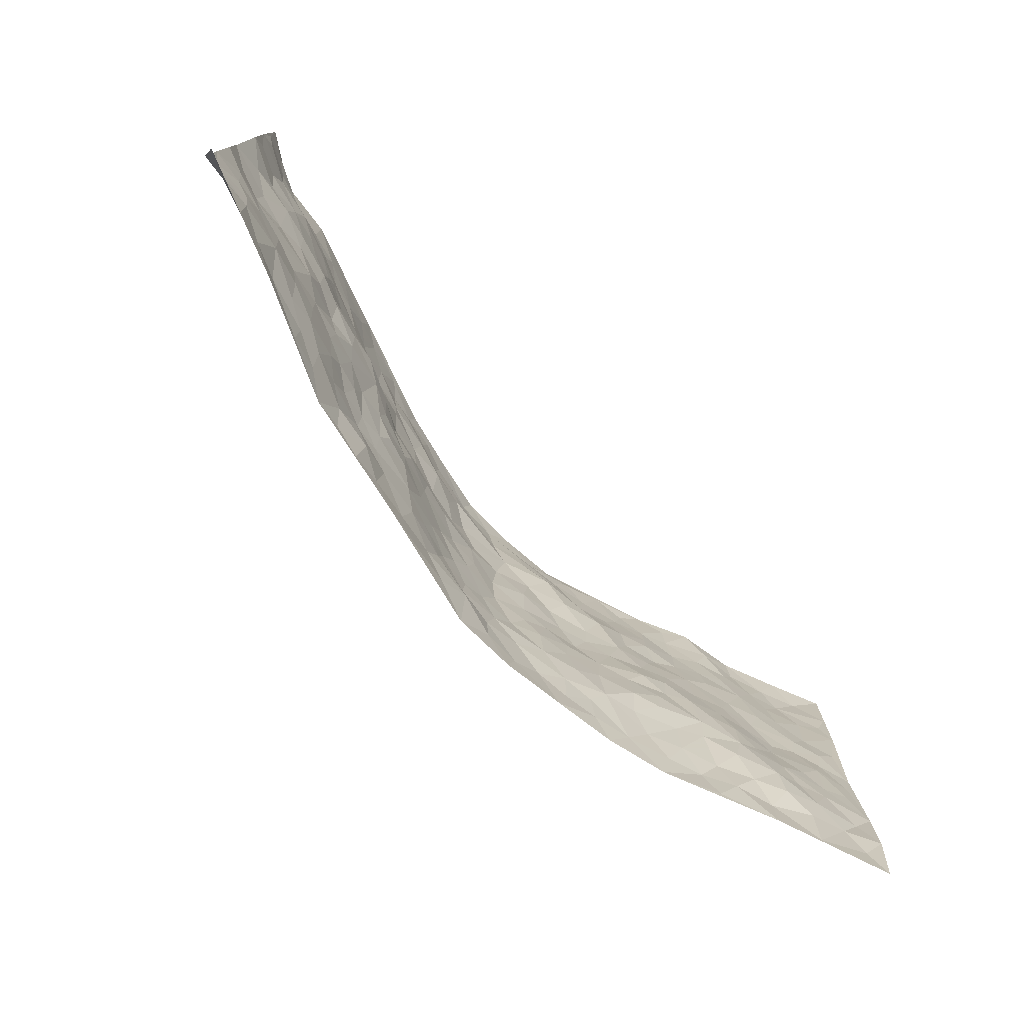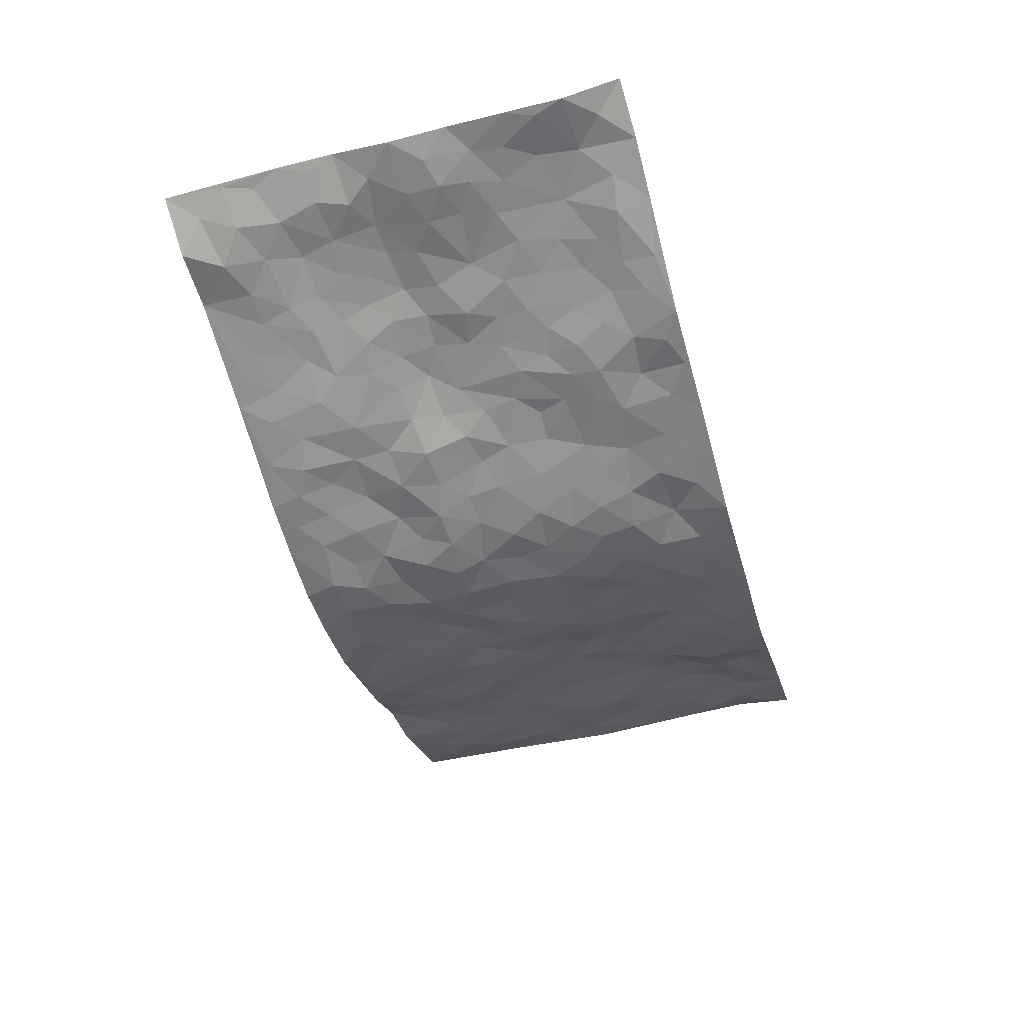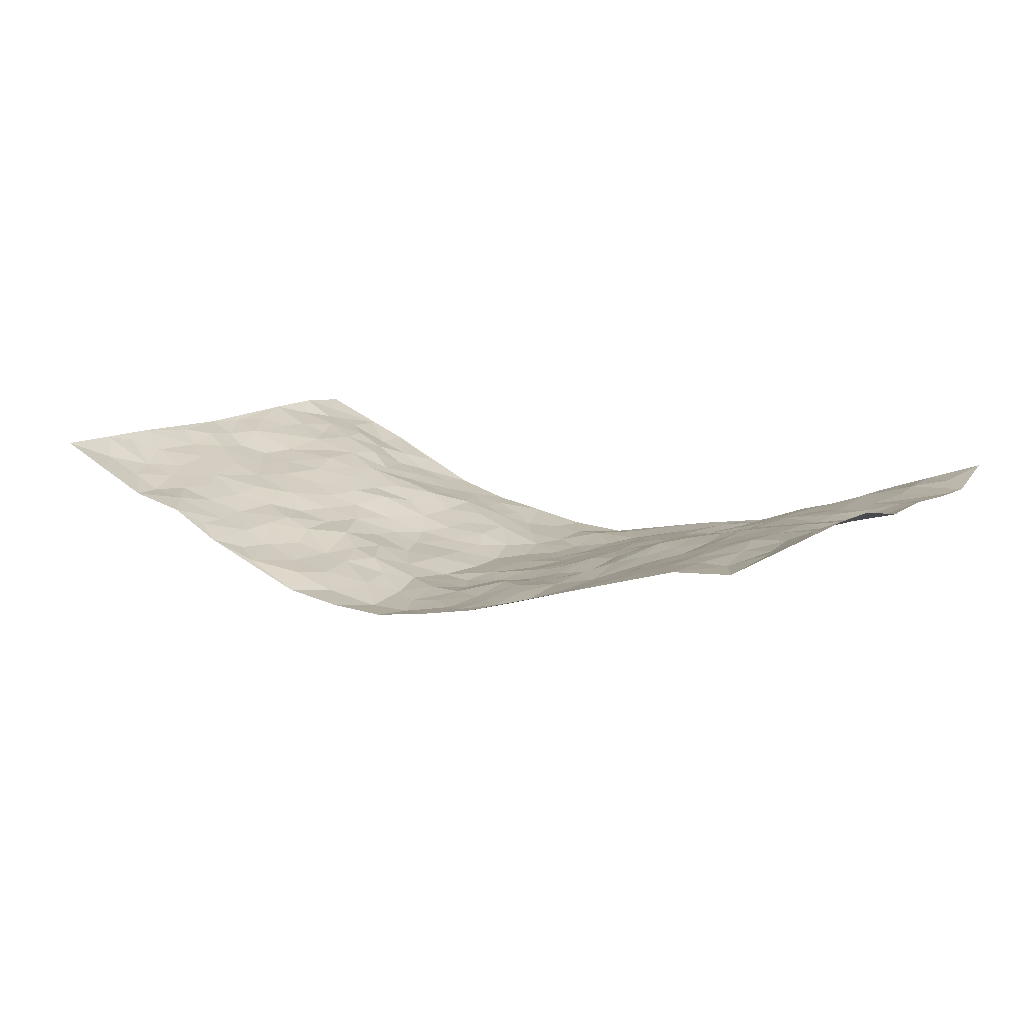
<metadata>
{"format":"obj","ext":"obj","renderer":"f3d","projection":"perspective","resolution":1024,"background":"white","views":[{"elev":-76.9,"azim":-47.4,"up":"+Y"},{"elev":-49.4,"azim":-74.2,"up":"+Z"},{"elev":11.8,"azim":-145.7,"up":"+Z"}]}
</metadata>
<code>
v -0.9479 0.007741 0.1514
v -0.943 1 0.1441
v 0.9429 0.00151 0.1483
v 0.9379 0.9977 0.1611
v -0.7727 0.3935 0.08443
v -0.952 0.5016 0.1241
v -0.8335 0.359 0.09486
v -0.0002959 0.002728 -0.1187
v -0.9538 0.2526 0.1202
v -0.8963 0.3396 0.1125
v -0.7137 0.003875 0.06772
v -0.9546 0.1281 0.1161
v -0.689 0.2935 0.06361
v -0.8308 0.003681 0.1097
v -0.8163 0.2896 0.09529
v -0.4849 0.004861 -0.02647
v -0.9339 0.1904 0.1126
v -0.2881 0.1684 -0.06058
v -0.7535 0.3228 0.08033
v -0.8367 0.1226 0.1091
v -0.8975 0.06654 0.1198
v -0.773 0.06634 0.08605
v -0.6537 0.1282 0.05002
v -0.706 0.07686 0.0579
v -0.8486 0.2091 0.1076
v -0.885 0.2719 0.1089
v -0.7442 0.1786 0.08643
v -0.67 0.2109 0.06214
v -0.8396 0.4894 0.09408
v -0.951 0.3772 0.128
v -0.7121 0.9965 0.06949
v -0.521 0.2235 0.01287
v 0.2583 0.1581 -0.08118
v -0.9438 0.7504 0.151
v -0.3558 0.3935 -0.02811
v -0.7559 0.7535 0.09249
v -0.7747 0.8311 0.08642
v -0.5638 0.4431 0.0283
v -0.5812 0.6055 0.03688
v -0.4769 0.9957 -0.002866
v -0.9237 0.6877 0.1394
v -0.6379 0.5627 0.06245
v -0.3836 0.7524 -0.04124
v -0.4949 0.2811 0.004974
v -0.4502 0.227 -0.01884
v -0.4843 0.164 -0.007965
v -0.4352 0.6359 -0.008317
v -0.354 0.5601 -0.02549
v 0.165 0.4741 -0.1043
v -0.3272 0.2226 -0.05093
v -0.2065 0.6108 -0.08048
v -0.3646 0.629 -0.03021
v -0.2991 0.05901 -0.06124
v -0.6068 0.7099 0.04401
v -0.3883 0.1962 -0.04032
v -0.8454 0.6191 0.103
v -0.03695 0.3491 -0.1169
v 0.05859 0.3399 -0.124
v 0.295 0.4511 -0.07594
v -0.09202 0.5522 -0.1009
v -0.161 0.5566 -0.08611
v 0.09368 0.6318 -0.1202
v -0.6134 0.3469 0.04319
v -0.7232 0.5744 0.08297
v -0.9172 0.811 0.1401
v -0.5449 0.1306 0.0152
v -0.3637 0.01419 -0.04802
v -0.7719 0.4671 0.07948
v -0.598 0.173 0.03897
v -0.6007 0.02077 0.02154
v -0.2425 0.002767 -0.06861
v -0.6004 0.09015 0.02663
v -0.5359 0.05553 0.0005582
v -0.4267 0.04003 -0.03864
v -0.4432 0.1061 -0.02524
v -0.8639 0.6871 0.1124
v -0.9361 0.8751 0.1443
v -0.7129 0.5098 0.07397
v 0.0004829 0.9983 -0.1221
v -0.7765 0.6763 0.09494
v -0.545 0.316 0.02174
v -0.4946 0.4614 0.0187
v 0.008088 0.5726 -0.1158
v -0.04809 0.4838 -0.1146
v 0.004821 0.4207 -0.1178
v -0.1232 0.1288 -0.09837
v -0.5534 0.6692 0.02075
v -0.8878 0.5635 0.1132
v -0.7077 0.6915 0.07657
v -0.4367 0.2981 -0.01217
v -0.6109 0.2683 0.04402
v -0.4884 0.6871 -0.001113
v -0.1685 0.4856 -0.08439
v -0.2542 0.436 -0.05691
v -0.6255 0.649 0.05292
v -0.009363 0.1178 -0.102
v -0.3999 0.511 -0.007334
v -0.3342 0.289 -0.03979
v -0.2328 0.504 -0.06152
v -0.1754 0.3823 -0.08127
v -0.9445 0.6248 0.1484
v -0.6812 0.6232 0.0707
v -0.7868 0.5804 0.09663
v -0.355 0.1119 -0.039
v -0.5019 0.5334 0.02532
v -0.6596 0.4066 0.06454
v -0.1264 0.3246 -0.09443
v -0.1457 0.2499 -0.0902
v -0.5008 0.6114 0.01647
v 0.1092 0.7298 -0.1102
v -0.002839 0.2149 -0.1193
v -0.07162 0.2738 -0.1115
v 0.005563 0.2889 -0.1216
v -0.4177 0.365 -0.01687
v -0.1919 0.1845 -0.07674
v -0.632 0.4884 0.05514
v -0.5387 0.3819 0.02457
v -0.4765 0.3924 0.006318
v -0.2997 0.524 -0.04995
v -0.2497 0.3504 -0.05422
v -0.3435 0.4673 -0.02948
v -0.2194 0.2716 -0.06718
v -0.08904 0.4122 -0.1064
v -0.5735 0.5316 0.04238
v -0.09028 0.1989 -0.1035
v -0.2114 0.09426 -0.07977
v -0.3902 0.2597 -0.0323
v -0.9024 0.439 0.1065
v -0.844 0.4218 0.08922
v 0.09371 0.4233 -0.1234
v 0.206 0.2377 -0.08946
v 0.08408 0.5178 -0.1223
v 0.0211 0.489 -0.1168
v 0.1653 0.3932 -0.1037
v 0.7677 0.4965 0.08096
v 0.218 0.434 -0.09052
v 0.2614 0.3136 -0.07394
v 0.1592 0.5682 -0.09979
v 0.124 0.9978 -0.1184
v -0.2884 0.6191 -0.06398
v 0.4195 0.8784 -0.04354
v 0.481 0.9965 -0.01817
v -0.209 0.7809 -0.0721
v -0.05725 0.8645 -0.1097
v -0.3112 0.3487 -0.0373
v -0.4407 0.5668 0.01027
v -0.07309 0.05352 -0.1018
v -0.1564 0.02314 -0.08585
v 0.1236 0.002885 -0.1118
v 0.01389 0.8599 -0.121
v -0.01615 0.7009 -0.1207
v 0.4138 0.1992 -0.0327
v 0.3339 0.2901 -0.05113
v 0.5728 0.526 0.02793
v 0.5091 0.5465 0.006848
v 0.4503 0.1392 -0.03439
v 0.51 0.2306 0.000491
v 0.4021 0.362 -0.02514
v 0.0238 0.6419 -0.1229
v -0.05774 0.6281 -0.1134
v -0.1418 0.7291 -0.08375
v -0.08392 0.6933 -0.1026
v -0.05853 0.7917 -0.1052
v -0.1344 0.6333 -0.1001
v 0.02189 0.7752 -0.11
v 0.2479 0.997 -0.1028
v -0.01926 0.9263 -0.1257
v -0.2642 0.846 -0.06553
v -0.1967 0.8799 -0.08565
v -0.3096 0.7802 -0.05572
v -0.2418 0.9978 -0.07591
v -0.2235 0.696 -0.07633
v -0.3102 0.6996 -0.05108
v -0.1381 0.8292 -0.09715
v -0.1209 0.9985 -0.1012
v 0.2126 0.747 -0.07298
v 0.1734 0.6688 -0.09907
v 0.3217 0.5955 -0.0608
v 0.2593 0.5236 -0.08488
v 0.26 0.6662 -0.06536
v 0.4155 0.7434 -0.03135
v 0.3469 0.683 -0.04196
v 0.2799 0.7337 -0.06156
v 0.06923 0.9287 -0.1263
v 0.07956 0.8231 -0.1186
v 0.1441 0.8582 -0.1019
v 0.2489 0.8726 -0.08642
v 0.3181 0.7924 -0.06824
v 0.2307 0.5969 -0.08875
v -0.8557 0.8673 0.1043
v -0.6612 0.8153 0.05632
v -0.8419 0.7754 0.1061
v -0.8352 0.9961 0.0809
v -0.8911 0.9401 0.1198
v -0.7882 0.9194 0.07592
v -0.7114 0.884 0.06589
v -0.5881 0.9273 0.03295
v -0.6421 0.8843 0.05018
v -0.6649 0.7453 0.06222
v -0.5444 0.8125 0.01987
v -0.6038 0.7799 0.03706
v -0.498 0.8984 0.003222
v -0.3847 0.8763 -0.0395
v -0.5306 0.9578 0.01386
v -0.4559 0.8142 -0.01852
v -0.4336 0.934 -0.02146
v -0.3394 0.9715 -0.04914
v -0.4994 0.759 0.0004622
v -0.3169 0.9002 -0.06343
v -0.2562 0.9299 -0.07684
v 0.1538 0.7855 -0.0939
v 0.251 0.8044 -0.07578
v 0.1896 0.9322 -0.1086
v 0.3877 0.8108 -0.04911
v 0.3347 0.8797 -0.06839
v 0.3778 0.9808 -0.05527
v 0.2866 0.9369 -0.07872
v 0.4368 0.9464 -0.03957
v 0.3719 0.4932 -0.04245
v 0.3216 0.5291 -0.06517
v 0.4713 0.6034 -0.01078
v 0.4227 0.6636 -0.02909
v 0.3957 0.5876 -0.03184
v 0.3466 0.1913 -0.04933
v 0.4647 0.3358 0.001711
v 0.4466 0.5221 -0.0145
v 0.3397 0.388 -0.05228
v -0.1236 0.9146 -0.1049
v -0.1819 0.9577 -0.09101
v 0.3183 0.1348 -0.06871
v 0.5999 0.01819 0.01159
v 0.1975 0.3334 -0.0899
v 0.2667 0.385 -0.07391
v 0.5658 0.25 0.02629
v 0.7131 0.9965 0.06236
v 0.94 0.2513 0.1577
v 0.4813 0.8108 -0.01295
v 0.6951 0.4872 0.06452
v 0.4764 0.7457 -0.009652
v 0.944 0.5001 0.1491
v 0.6429 0.2949 0.06544
v 0.4915 0.4684 0.009098
v 0.7483 0.3114 0.09429
v 0.5402 0.4166 0.0297
v 0.4873 0.007066 -0.03846
v 0.09053 0.2523 -0.1184
v 0.5 0.08163 -0.02591
v 0.1353 0.319 -0.1146
v 0.4036 0.2675 -0.02013
v 0.8408 0.2655 0.1216
v 0.619 0.4621 0.04961
v 0.5697 0.08658 -0.002203
v 0.4327 0.4263 -0.0075
v 0.5839 0.3729 0.04624
v 0.2811 0.2331 -0.06562
v 0.4632 0.2729 -0.001762
v 0.2653 0.07991 -0.08817
v 0.3689 0.005226 -0.07088
v 0.2463 0.00318 -0.09169
v 0.2027 0.1155 -0.104
v 0.06864 0.1696 -0.119
v 0.1453 0.1898 -0.1096
v 0.5986 0.151 0.0208
v 0.7514 0.4229 0.08151
v 0.7181 0.2213 0.0908
v 0.6338 0.08363 0.03415
v 0.6436 0.3854 0.06432
v 0.6914 0.3398 0.07475
v 0.8531 0.3266 0.1233
v 0.7229 0.5669 0.0689
v 0.6695 0.1473 0.0587
v 0.7343 0.1498 0.0901
v 0.8095 0.3678 0.1089
v 0.9068 0.3501 0.1426
v 0.8534 0.4391 0.1241
v 0.5611 0.3145 0.03428
v 0.7913 0.1066 0.1005
v 0.3323 0.06553 -0.07188
v 0.4096 0.07273 -0.05384
v 0.07185 0.07804 -0.1152
v 0.1442 0.07279 -0.1122
v 0.9415 0.7482 0.1581
v 0.7115 0.08174 0.05911
v 0.6304 0.2166 0.05661
v 0.926 0.4249 0.1448
v 0.8759 0.5091 0.1245
v 0.778 0.2507 0.1018
v 0.5228 0.1519 -0.005357
v 0.7126 0.003667 0.06077
v 0.4864 0.395 0.004528
v 0.9073 0.06453 0.1333
v 0.9382 0.1262 0.1599
v 0.8081 0.1806 0.1132
v 0.8668 0.1252 0.1224
v 0.8024 0.01041 0.09472
v 0.9032 0.1889 0.1381
v 0.6448 0.5551 0.04971
v 0.6711 0.632 0.05465
v 0.5682 0.6353 0.02304
v 0.8004 0.6903 0.0974
v 0.615 0.7701 0.03328
v 0.9226 0.6242 0.1458
v 0.7432 0.6408 0.08073
v 0.8268 0.5947 0.1084
v 0.7116 0.7424 0.06895
v 0.8197 0.5303 0.1007
v 0.8835 0.5736 0.1321
v 0.8636 0.6586 0.1176
v 0.6209 0.6915 0.04081
v 0.5522 0.7228 0.01011
v 0.4989 0.6735 -0.009212
v 0.8295 0.8507 0.09902
v 0.6927 0.8695 0.0581
v 0.7885 0.7754 0.08962
v 0.8693 0.7765 0.12
v 0.759 0.8425 0.07742
v 0.9373 0.873 0.158
v 0.6743 0.801 0.05584
v 0.9203 0.81 0.145
v 0.7224 0.9298 0.06107
v 0.8262 0.9965 0.1111
v 0.5919 0.9957 0.03757
v 0.7975 0.9242 0.08929
v 0.8777 0.9267 0.123
v 0.6416 0.9323 0.05033
v 0.5449 0.8997 0.005959
v 0.4832 0.8798 -0.01738
v 0.5374 0.9676 0.00725
v 0.5581 0.8204 0.007692
v 0.6196 0.859 0.03524
f 29 6 128
f 12 21 20
f 26 10 9
f 55 45 46
f 27 19 15
f 26 9 17
f 101 6 88
f 12 1 21
f 7 15 19
f 125 86 96
f 84 123 85
f 129 29 128
f 25 27 15
f 12 20 17
f 73 75 66
f 22 14 11
f 26 17 25
f 9 12 17
f 25 15 26
f 5 129 7
f 52 146 48
f 55 18 50
f 7 19 5
f 20 27 25
f 124 82 105
f 41 76 34
f 20 14 22
f 14 20 21
f 14 21 1
f 24 22 11
f 24 27 22
f 72 66 69
f 69 32 91
f 70 24 11
f 24 23 27
f 17 20 25
f 27 20 22
f 10 15 7
f 10 26 15
f 23 28 27
f 27 13 19
f 28 23 69
f 13 27 28
f 119 121 94
f 10 7 129
f 6 30 128
f 9 10 30
f 36 192 80
f 80 102 89
f 118 81 44
f 64 103 78
f 115 126 86
f 45 32 46
f 91 63 13
f 129 68 29
f 95 87 54
f 95 54 199
f 202 40 204
f 82 97 105
f 29 88 6
f 18 55 104
f 148 126 71
f 38 82 124
f 50 18 122
f 117 82 38
f 5 19 106
f 82 117 118
f 80 64 102
f 127 45 55
f 194 77 190
f 98 35 114
f 39 124 105
f 127 50 98
f 106 19 13
f 66 75 46
f 39 95 42
f 63 117 38
f 95 89 102
f 101 56 76
f 51 140 99
f 18 53 126
f 62 83 132
f 45 127 90
f 112 113 57
f 103 29 68
f 130 85 58
f 109 39 105
f 35 94 121
f 113 246 58
f 151 165 163
f 120 100 94
f 114 127 98
f 192 190 65
f 95 39 87
f 36 191 37
f 67 104 74
f 56 101 88
f 13 63 106
f 192 34 76
f 268 241 243
f 108 115 125
f 93 84 60
f 133 84 85
f 156 288 157
f 101 76 41
f 80 103 64
f 105 97 146
f 99 61 51
f 92 109 47
f 125 96 111
f 158 227 153
f 75 104 55
f 69 66 32
f 81 91 32
f 106 78 68
f 42 64 78
f 77 34 65
f 24 70 72
f 75 73 16
f 16 71 67
f 2 34 77
f 13 28 91
f 103 56 88
f 56 80 76
f 72 69 23
f 11 16 70
f 16 73 70
f 16 67 74
f 115 18 126
f 24 72 23
f 73 72 70
f 16 74 75
f 72 73 66
f 32 45 44
f 84 83 60
f 66 46 32
f 78 106 116
f 117 63 81
f 67 53 104
f 103 68 78
f 69 91 28
f 36 80 89
f 106 38 116
f 106 68 5
f 81 118 117
f 62 132 138
f 32 44 81
f 53 67 71
f 57 58 85
f 123 100 107
f 93 60 61
f 33 230 224
f 8 96 147
f 132 133 130
f 140 48 119
f 93 100 123
f 122 98 50
f 164 60 160
f 53 71 126
f 125 112 108
f 193 194 195
f 75 55 46
f 63 91 81
f 56 103 80
f 196 198 31
f 18 104 53
f 121 48 97
f 38 106 63
f 118 97 82
f 97 35 121
f 51 172 140
f 130 134 49
f 87 39 109
f 288 252 263
f 97 114 35
f 47 43 92
f 57 113 58
f 248 130 58
f 34 101 41
f 114 90 127
f 116 124 42
f 145 94 35
f 118 114 97
f 167 79 175
f 98 145 35
f 85 123 57
f 43 47 52
f 199 36 89
f 42 78 116
f 159 83 62
f 88 29 103
f 74 104 75
f 118 44 90
f 173 140 172
f 42 95 102
f 190 192 37
f 65 190 77
f 89 95 199
f 125 111 112
f 92 87 109
f 18 115 122
f 177 180 176
f 112 57 107
f 109 105 146
f 93 94 100
f 285 286 275
f 96 86 147
f 137 232 131
f 57 123 107
f 87 92 208
f 49 134 136
f 132 130 49
f 161 164 162
f 50 127 55
f 122 108 107
f 122 107 100
f 48 140 52
f 118 90 114
f 99 119 94
f 123 84 93
f 36 37 192
f 48 121 119
f 120 122 100
f 39 42 124
f 38 124 116
f 248 58 246
f 44 45 90
f 98 122 120
f 146 52 47
f 94 93 99
f 168 209 170
f 212 183 188
f 202 197 200
f 42 102 64
f 107 108 112
f 99 93 61
f 8 280 96
f 112 111 113
f 125 115 86
f 115 108 122
f 128 30 10
f 5 68 129
f 10 129 128
f 132 49 138
f 83 84 133
f 130 133 85
f 83 133 132
f 248 134 130
f 156 152 224
f 151 110 165
f 212 186 211
f 153 224 249
f 254 251 244
f 246 261 262
f 225 158 249
f 49 136 179
f 185 184 150
f 214 188 181
f 181 188 182
f 161 163 174
f 143 170 172
f 110 211 185
f 184 79 167
f 174 228 169
f 62 110 159
f 163 150 144
f 210 169 229
f 170 143 168
f 176 211 110
f 98 120 145
f 94 145 120
f 48 146 97
f 109 146 47
f 148 86 126
f 147 86 148
f 71 8 148
f 8 147 148
f 244 276 254
f 232 136 134
f 174 143 161
f 60 83 160
f 163 162 151
f 159 160 83
f 261 281 262
f 259 281 149
f 219 220 59
f 246 113 111
f 33 255 131
f 157 256 152
f 137 255 153
f 230 278 279
f 262 260 33
f 154 155 242
f 131 255 137
f 248 131 232
f 281 280 149
f 259 258 278
f 220 179 59
f 159 151 160
f 162 160 151
f 164 61 60
f 228 174 144
f 144 174 163
f 159 110 151
f 161 172 164
f 186 184 185
f 161 162 163
f 61 164 51
f 160 162 164
f 187 217 213
f 150 163 165
f 205 202 200
f 79 184 139
f 170 43 173
f 174 169 143
f 161 143 172
f 167 144 150
f 176 180 183
f 172 170 173
f 223 226 221
f 185 150 165
f 99 140 119
f 207 206 203
f 172 51 164
f 43 52 173
f 173 52 140
f 167 175 228
f 228 229 169
f 210 168 169
f 177 110 62
f 189 138 179
f 62 138 177
f 136 232 233
f 181 182 222
f 150 184 167
f 178 180 189
f 49 179 138
f 177 138 189
f 180 178 182
f 178 179 220
f 307 308 304
f 222 223 221
f 215 187 188
f 176 183 212
f 187 213 186
f 214 215 188
f 185 211 186
f 237 181 239
f 182 188 183
f 110 185 165
f 216 215 141
f 211 176 212
f 182 183 180
f 176 110 177
f 213 184 186
f 178 189 179
f 177 189 180
f 195 190 37
f 197 198 200
f 195 194 190
f 34 192 65
f 80 192 76
f 37 196 195
f 194 2 77
f 193 2 194
f 196 37 191
f 31 193 195
f 198 196 191
f 31 195 196
f 199 201 191
f 197 204 31
f 198 191 201
f 31 198 197
f 201 199 54
f 36 199 191
f 54 208 201
f 208 43 205
f 208 54 87
f 198 201 200
f 206 205 203
f 43 170 203
f 210 207 209
f 40 202 206
f 31 204 40
f 197 202 204
f 208 205 200
f 43 203 205
f 205 206 202
f 203 209 207
f 171 40 207
f 40 206 207
f 208 200 201
f 43 208 92
f 170 209 203
f 168 143 169
f 207 210 171
f 168 210 209
f 188 187 212
f 212 187 186
f 166 139 213
f 184 213 139
f 237 214 181
f 215 214 141
f 216 141 218
f 213 217 166
f 142 166 216
f 217 216 166
f 187 215 217
f 216 217 215
f 237 141 214
f 142 216 218
f 223 222 182
f 179 136 59
f 223 220 219
f 267 238 251
f 237 327 141
f 223 182 178
f 158 290 253
f 220 223 178
f 59 233 227
f 233 59 136
f 248 246 131
f 153 249 158
f 251 254 267
f 223 219 226
f 111 261 246
f 297 251 238
f 276 256 157
f 167 228 144
f 229 228 175
f 175 171 229
f 229 171 210
f 260 257 33
f 265 271 272
f 266 289 283
f 269 243 250
f 249 224 152
f 266 283 271
f 227 233 137
f 253 227 158
f 325 313 320
f 135 264 275
f 310 329 239
f 270 298 297
f 249 256 225
f 275 273 269
f 311 222 221
f 155 154 299
f 234 276 157
f 310 311 299
f 222 239 181
f 221 226 155
f 266 263 252
f 242 290 244
f 264 273 275
f 273 264 243
f 242 244 154
f 276 290 225
f 288 234 157
f 240 282 302
f 275 286 306
f 225 290 158
f 234 263 284
f 241 254 276
f 233 232 137
f 137 153 227
f 264 135 238
f 244 251 154
f 260 259 257
f 227 253 219
f 33 224 255
f 154 297 299
f 240 302 307
f 297 154 251
f 264 268 243
f 253 226 219
f 271 284 263
f 277 294 293
f 290 242 253
f 241 234 284
f 59 227 219
f 242 155 226
f 252 245 231
f 157 152 156
f 257 230 33
f 152 256 249
f 278 230 257
f 262 33 131
f 224 153 255
f 259 278 257
f 134 248 232
f 230 279 224
f 96 261 111
f 261 96 280
f 280 281 261
f 246 262 131
f 252 247 245
f 268 267 241
f 283 277 272
f 288 247 252
f 275 274 285
f 295 291 294
f 267 268 264
f 263 234 288
f 309 310 299
f 290 276 244
f 283 272 271
f 267 254 241
f 265 243 241
f 236 240 285
f 297 238 270
f 303 305 298
f 241 276 234
f 221 155 299
f 272 277 293
f 250 243 287
f 286 285 240
f 284 271 265
f 271 263 266
f 295 3 291
f 225 256 276
f 241 284 265
f 289 266 231
f 3 292 291
f 321 235 323
f 293 294 296
f 279 278 258
f 245 279 258
f 279 156 224
f 260 281 259
f 280 8 149
f 262 281 260
f 231 266 252
f 267 264 238
f 306 304 270
f 283 289 295
f 243 269 273
f 236 269 250
f 294 292 296
f 274 236 285
f 269 274 275
f 250 287 293
f 245 289 231
f 236 274 269
f 156 279 247
f 242 226 253
f 247 279 245
f 243 265 287
f 288 156 247
f 265 272 293
f 296 292 236
f 293 287 265
f 295 294 277
f 277 283 295
f 236 250 296
f 289 3 295
f 292 294 291
f 293 296 250
f 300 304 308
f 325 320 235
f 329 330 326
f 270 304 303
f 270 303 298
f 309 305 301
f 135 306 270
f 299 297 298
f 298 309 299
f 238 135 270
f 300 314 305
f 303 300 305
f 304 306 307
f 300 303 304
f 282 319 315
f 322 325 235
f 275 306 135
f 307 306 286
f 240 307 286
f 308 307 302
f 302 282 308
f 308 282 315
f 305 309 298
f 310 309 301
f 310 301 329
f 310 239 311
f 222 311 239
f 299 311 221
f 319 312 315
f 312 323 316
f 301 305 318
f 305 314 316
f 300 308 315
f 316 314 312
f 312 314 315
f 315 314 300
f 323 312 324
f 316 313 318
f 282 4 317
f 330 313 325
f 4 321 324
f 235 320 323
f 282 317 319
f 312 319 317
f 326 325 322
f 316 320 313
f 316 318 305
f 142 218 327
f 327 218 141
f 316 323 320
f 324 312 317
f 4 324 317
f 321 323 324
f 318 313 330
f 328 326 322
f 326 327 329
f 329 327 237
f 326 328 327
f 322 142 328
f 327 328 142
f 329 237 239
f 301 318 330
f 326 330 325
f 330 329 301

</code>
